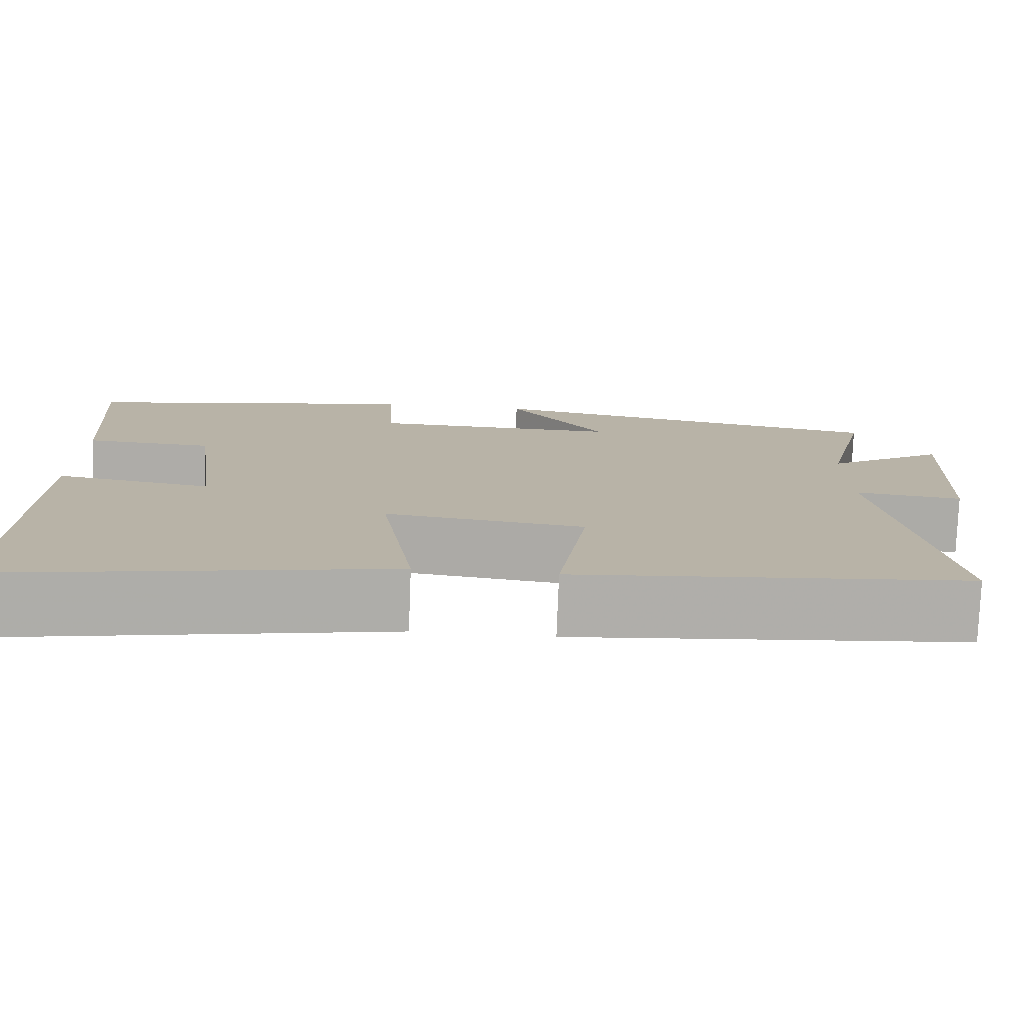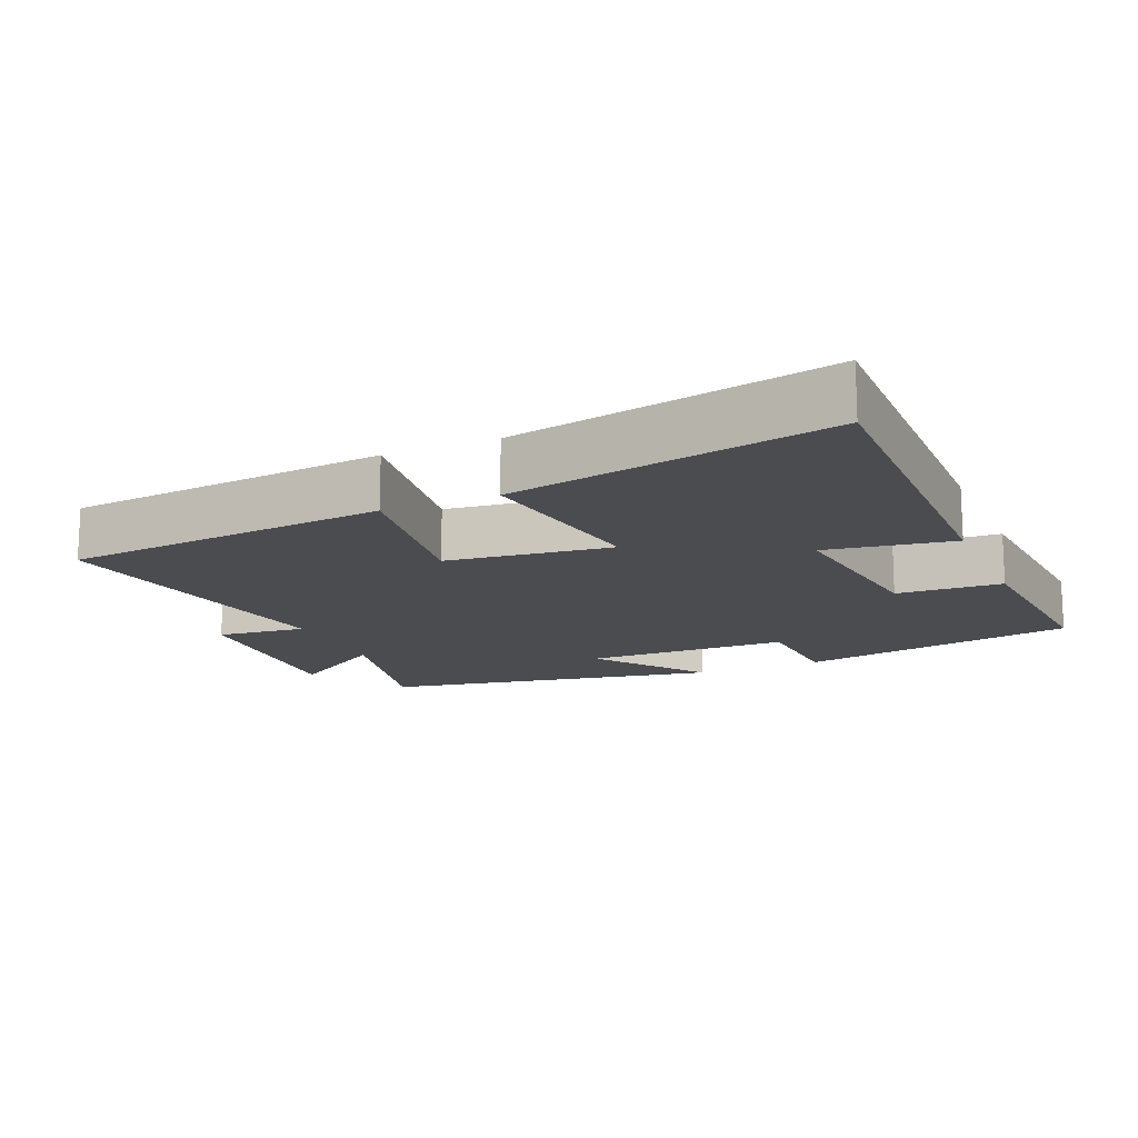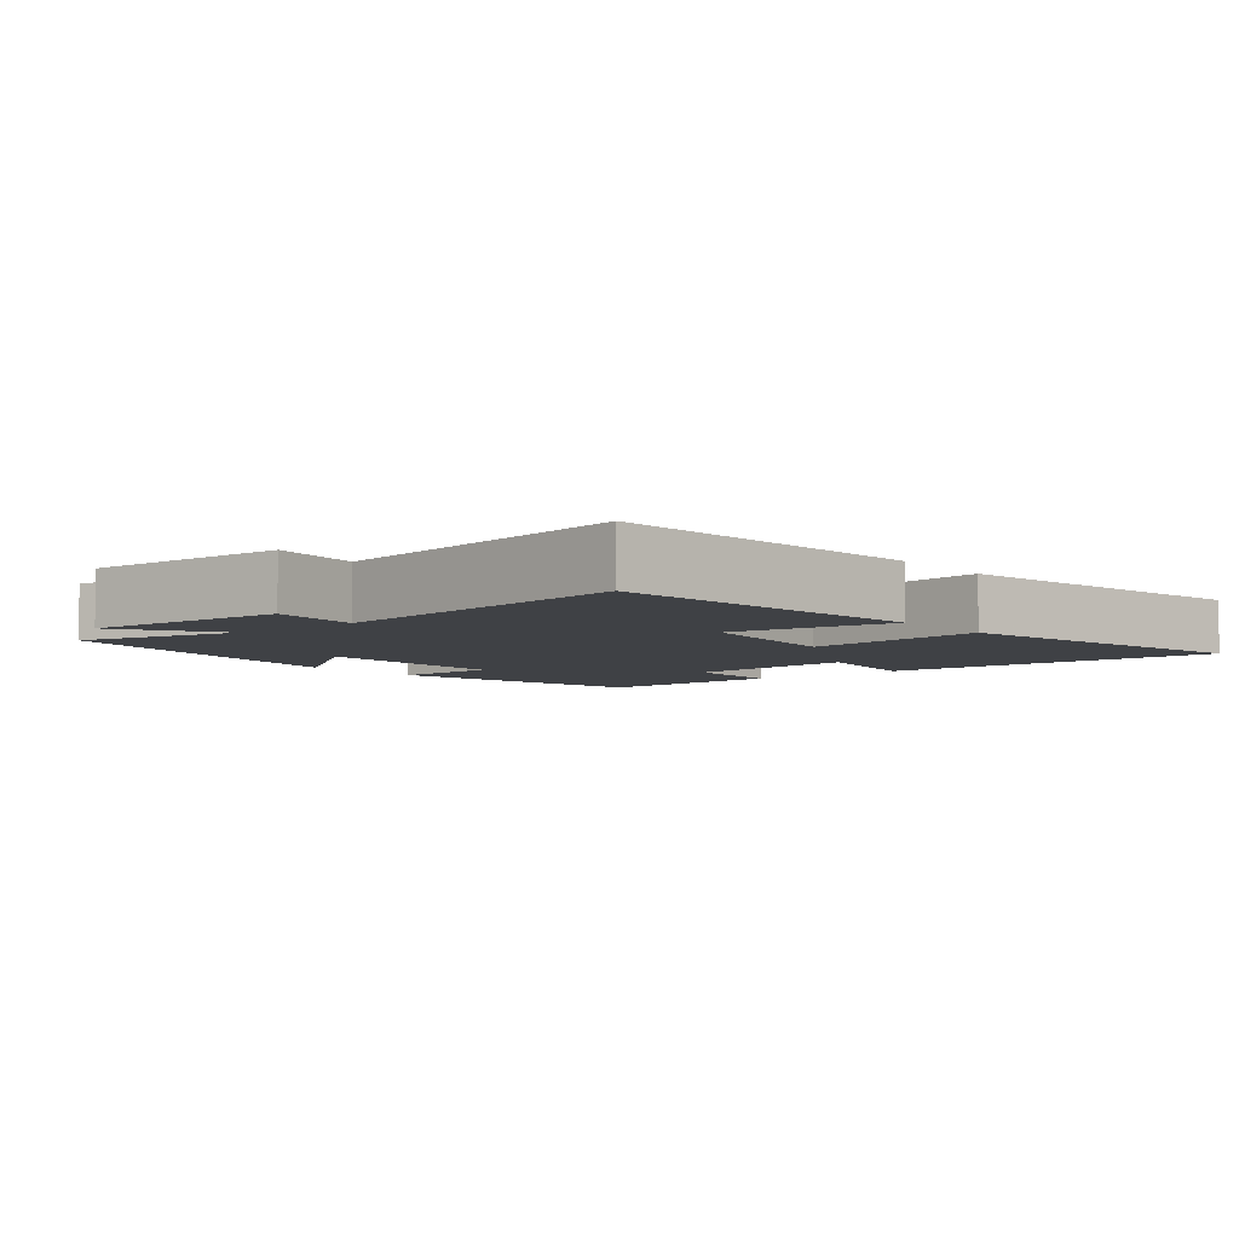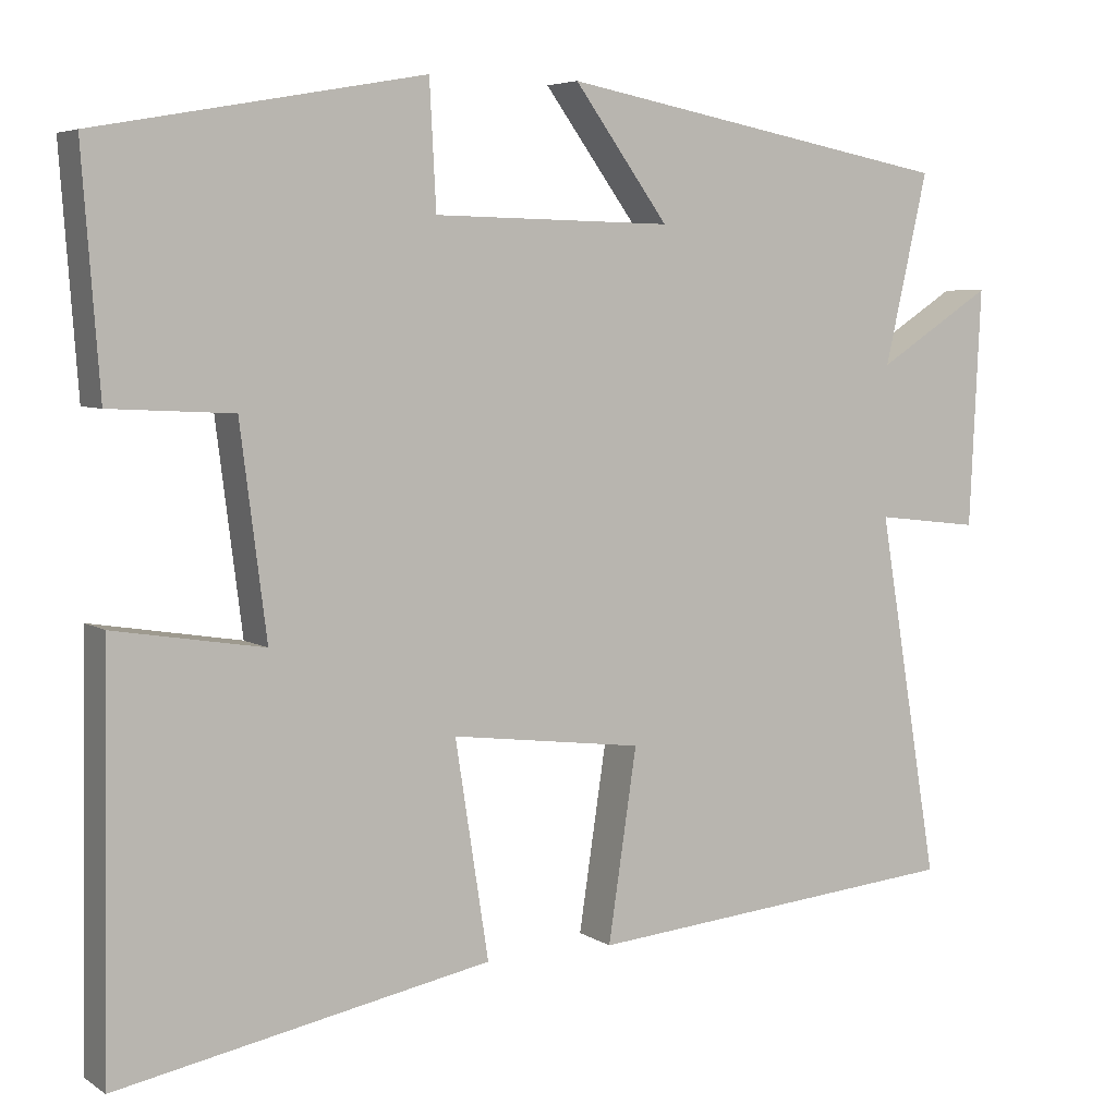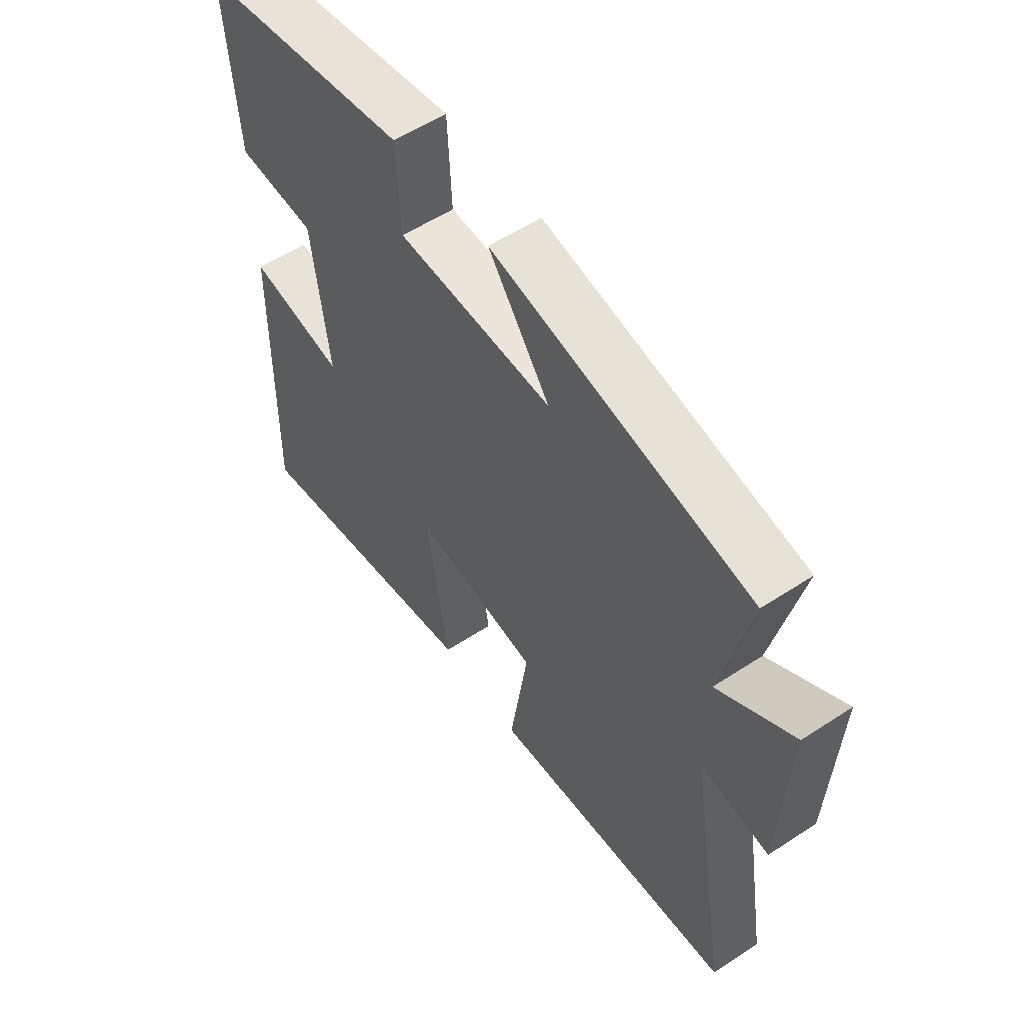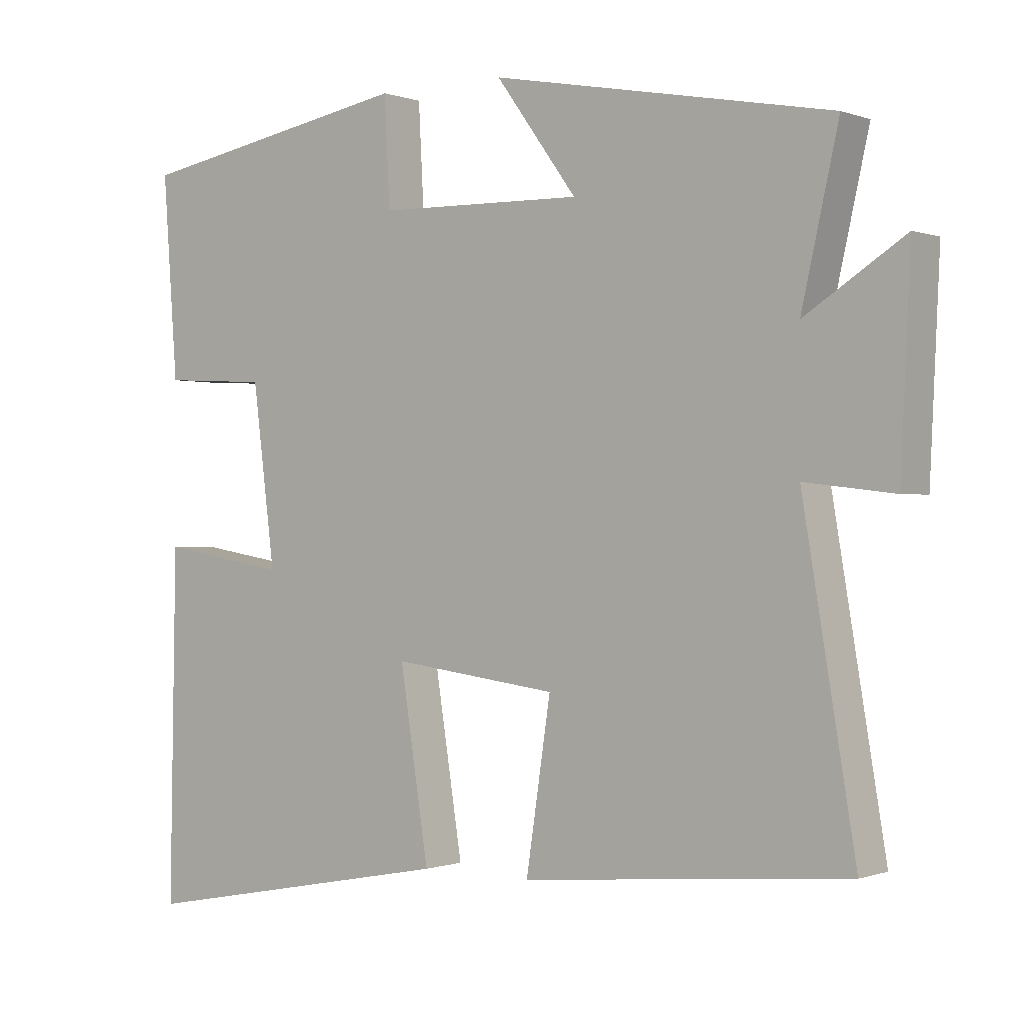
<metadata>
{"format":"obj","ext":"obj","renderer":"f3d","projection":"perspective","resolution":1024,"background":"white","views":[{"elev":-77.4,"azim":-2.2,"up":"+Z"},{"elev":-15.1,"azim":-156.5,"up":"+Y"},{"elev":-5.5,"azim":129.1,"up":"+Y"},{"elev":5.5,"azim":-28.9,"up":"+Z"},{"elev":55.8,"azim":55.4,"up":"+Z"},{"elev":-0.3,"azim":37.1,"up":"+Z"}]}
</metadata>
<code>
v 0.553 0.07 0.408
v 0.5 0.07 0.175
v 0.642 0.07 0.266
v 0.628 0.07 -0.026
v 0.5 0.07 -0.011
v 0.575 0.07 -0.458
v 0.11 0.07 -0.5
v 0.145 0.07 -0.266
v -0.091 0.07 -0.236
v -0.05 0.07 -0.5
v -0.509 0.07 -0.588
v -0.5 0.07 -0.091
v -0.317 0.07 -0.121
v -0.349 0.07 0.133
v -0.5 0.07 0.141
v -0.521 0.07 0.428
v -0.12 0.07 0.5
v -0.112 0.07 0.347
v 0.182 0.07 0.341
v 0.066 0.07 0.5
v 0.553 0 0.408
v 0.5 0 0.175
v 0.642 0 0.266
v 0.628 0 -0.026
v 0.5 0 -0.011
v 0.575 0 -0.458
v 0.11 0 -0.5
v 0.145 0 -0.266
v -0.091 0 -0.236
v -0.05 0 -0.5
v -0.509 0 -0.588
v -0.5 0 -0.091
v -0.317 0 -0.121
v -0.349 0 0.133
v -0.5 0 0.141
v -0.521 0 0.428
v -0.12 0 0.5
v -0.112 0 0.347
v 0.182 0 0.341
v 0.066 0 0.5
f 19 20 1 2
f 18 19 2
f 15 16 17 18
f 14 15 18 2
f 13 14 2
f 10 11 12 13
f 9 10 13
f 8 9 13 2
f 5 6 7 8
f 5 8 2 3
f 3 4 5
f 22 21 40 39
f 22 39 38
f 38 37 36 35
f 22 38 35 34
f 22 34 33
f 33 32 31 30
f 33 30 29
f 22 33 29 28
f 28 27 26 25
f 23 22 28 25
f 25 24 23
f 1 21 22 2
f 2 22 23 3
f 3 23 24 4
f 4 24 25 5
f 5 25 26 6
f 6 26 27 7
f 7 27 28 8
f 8 28 29 9
f 9 29 30 10
f 10 30 31 11
f 11 31 32 12
f 12 32 33 13
f 13 33 34 14
f 14 34 35 15
f 15 35 36 16
f 16 36 37 17
f 17 37 38 18
f 18 38 39 19
f 19 39 40 20
f 20 40 21 1

</code>
